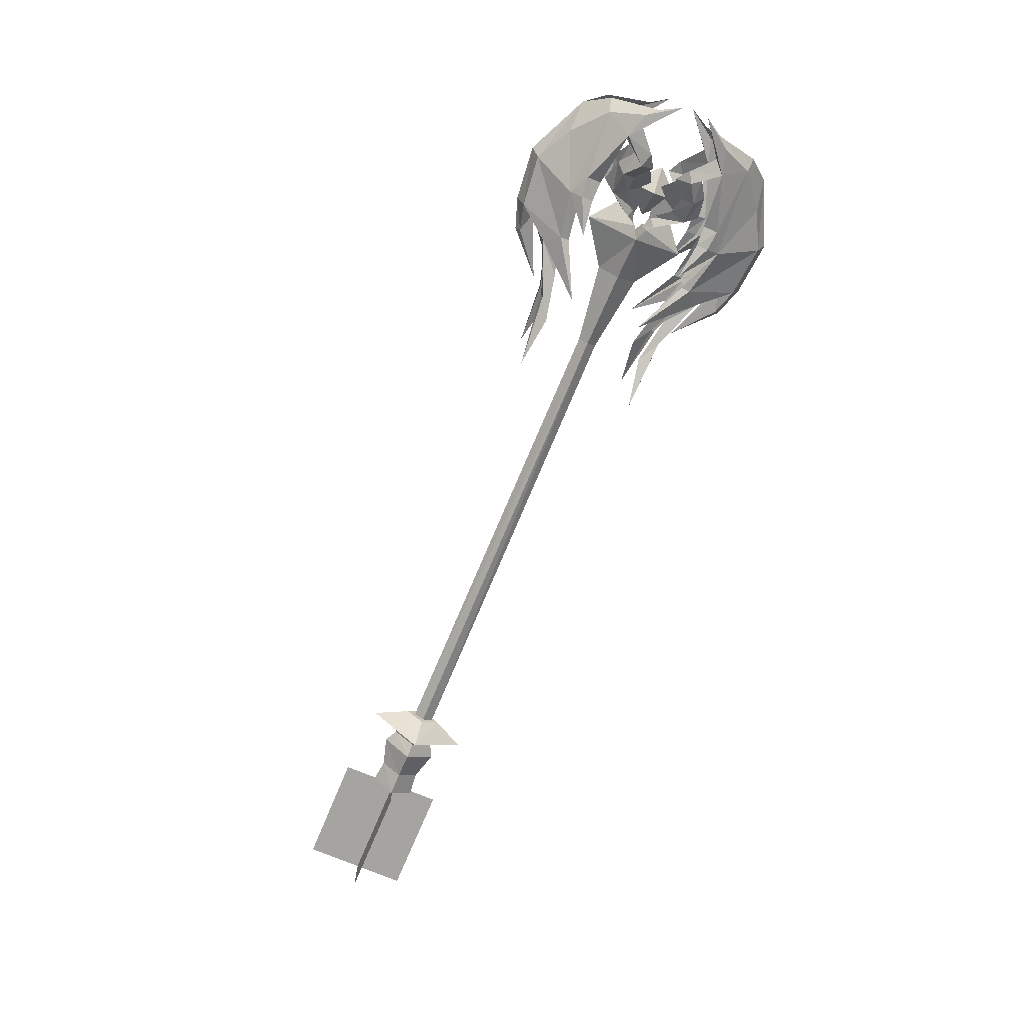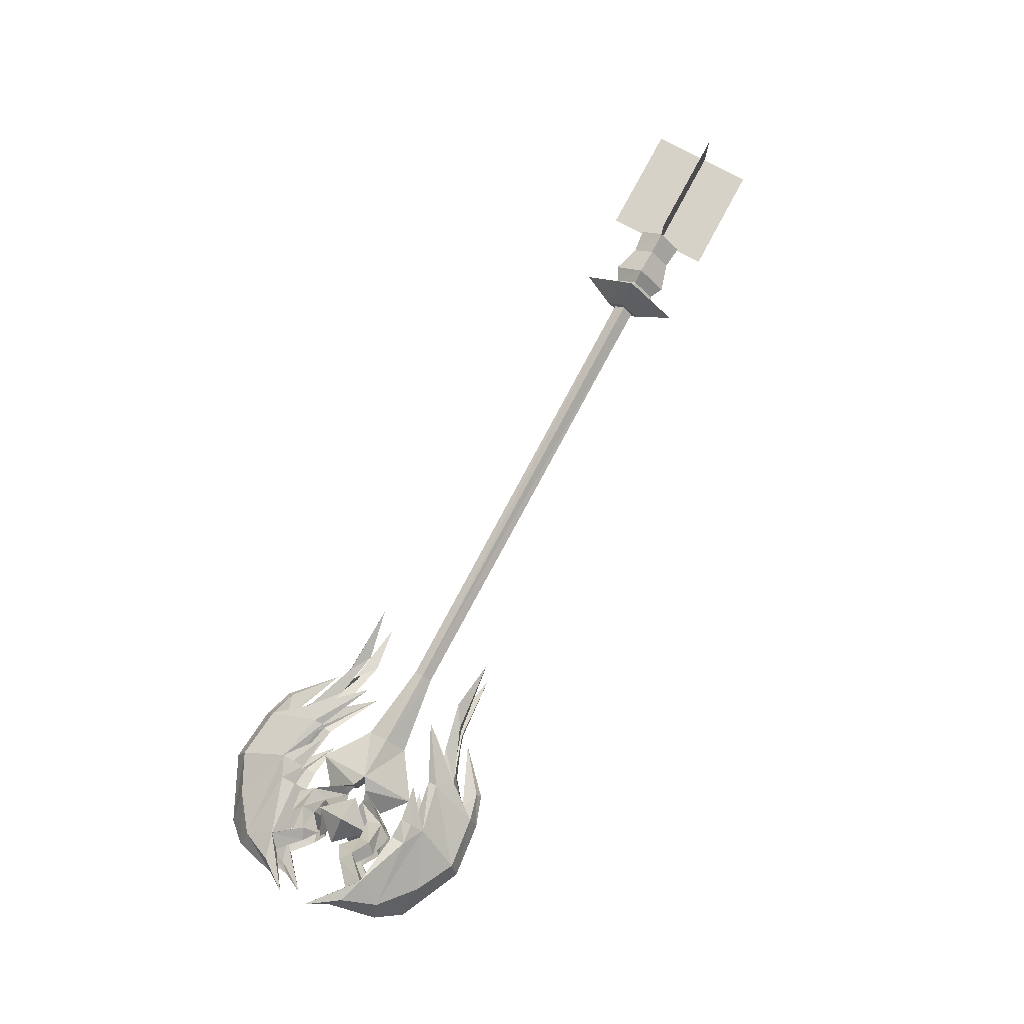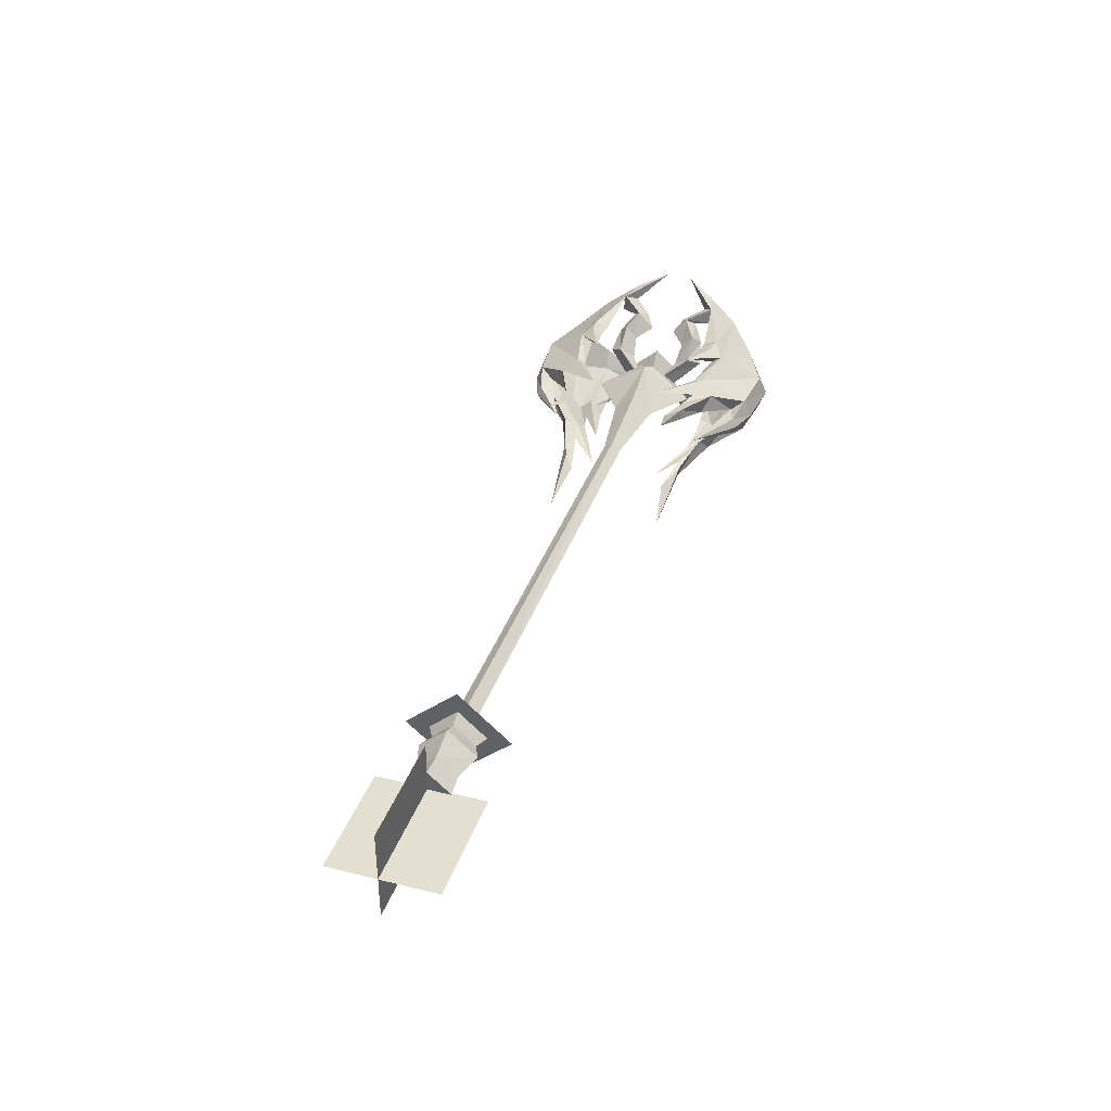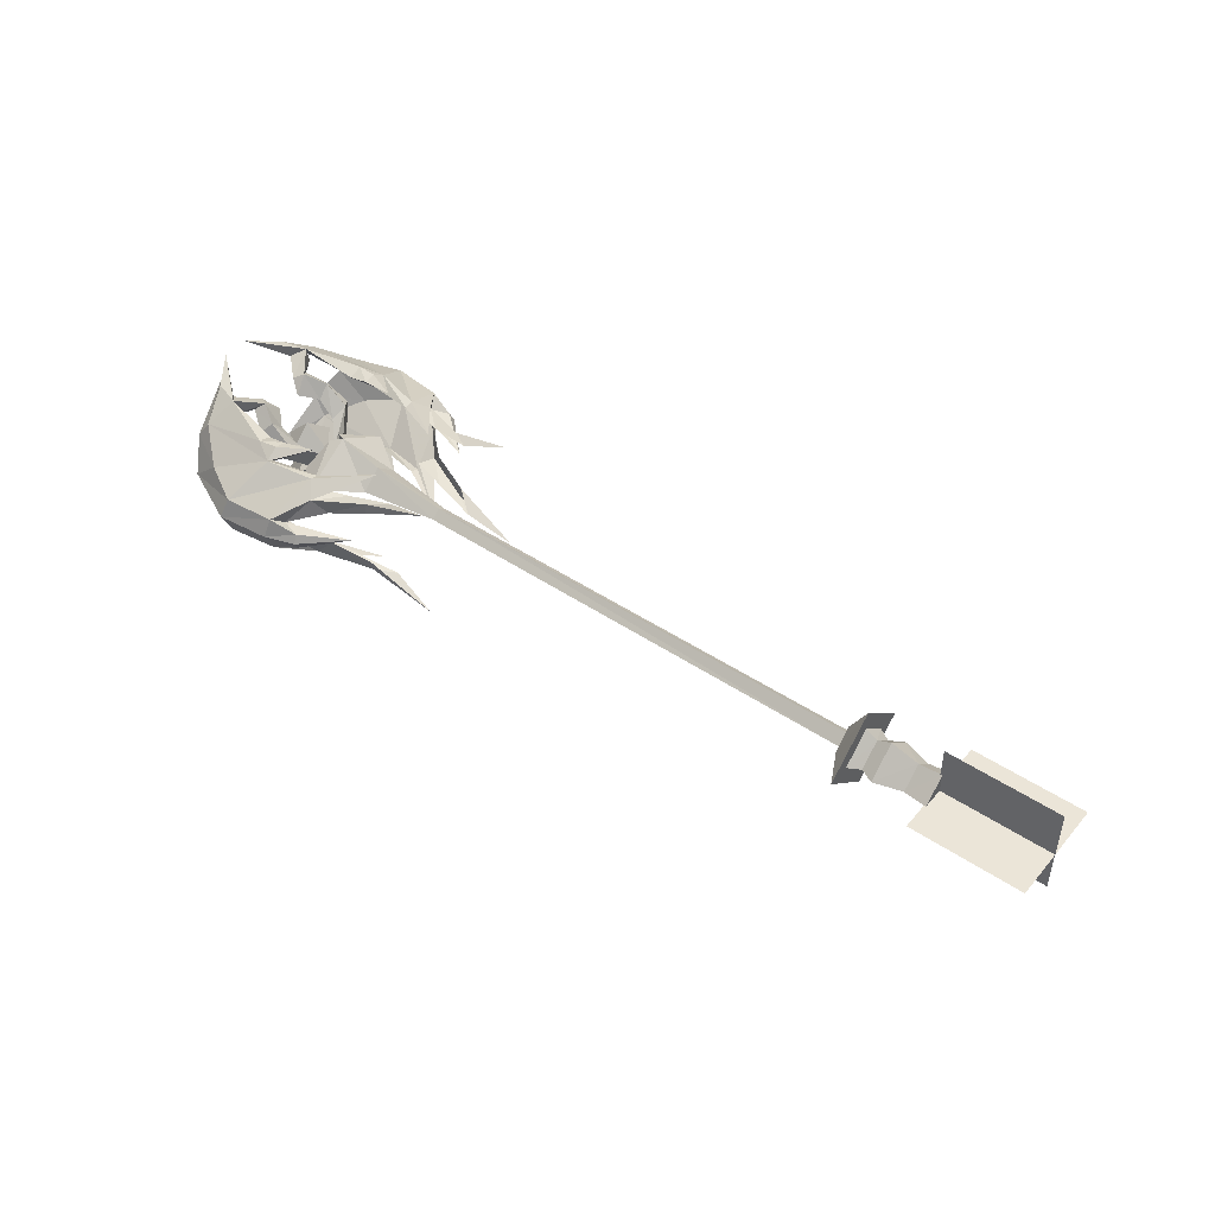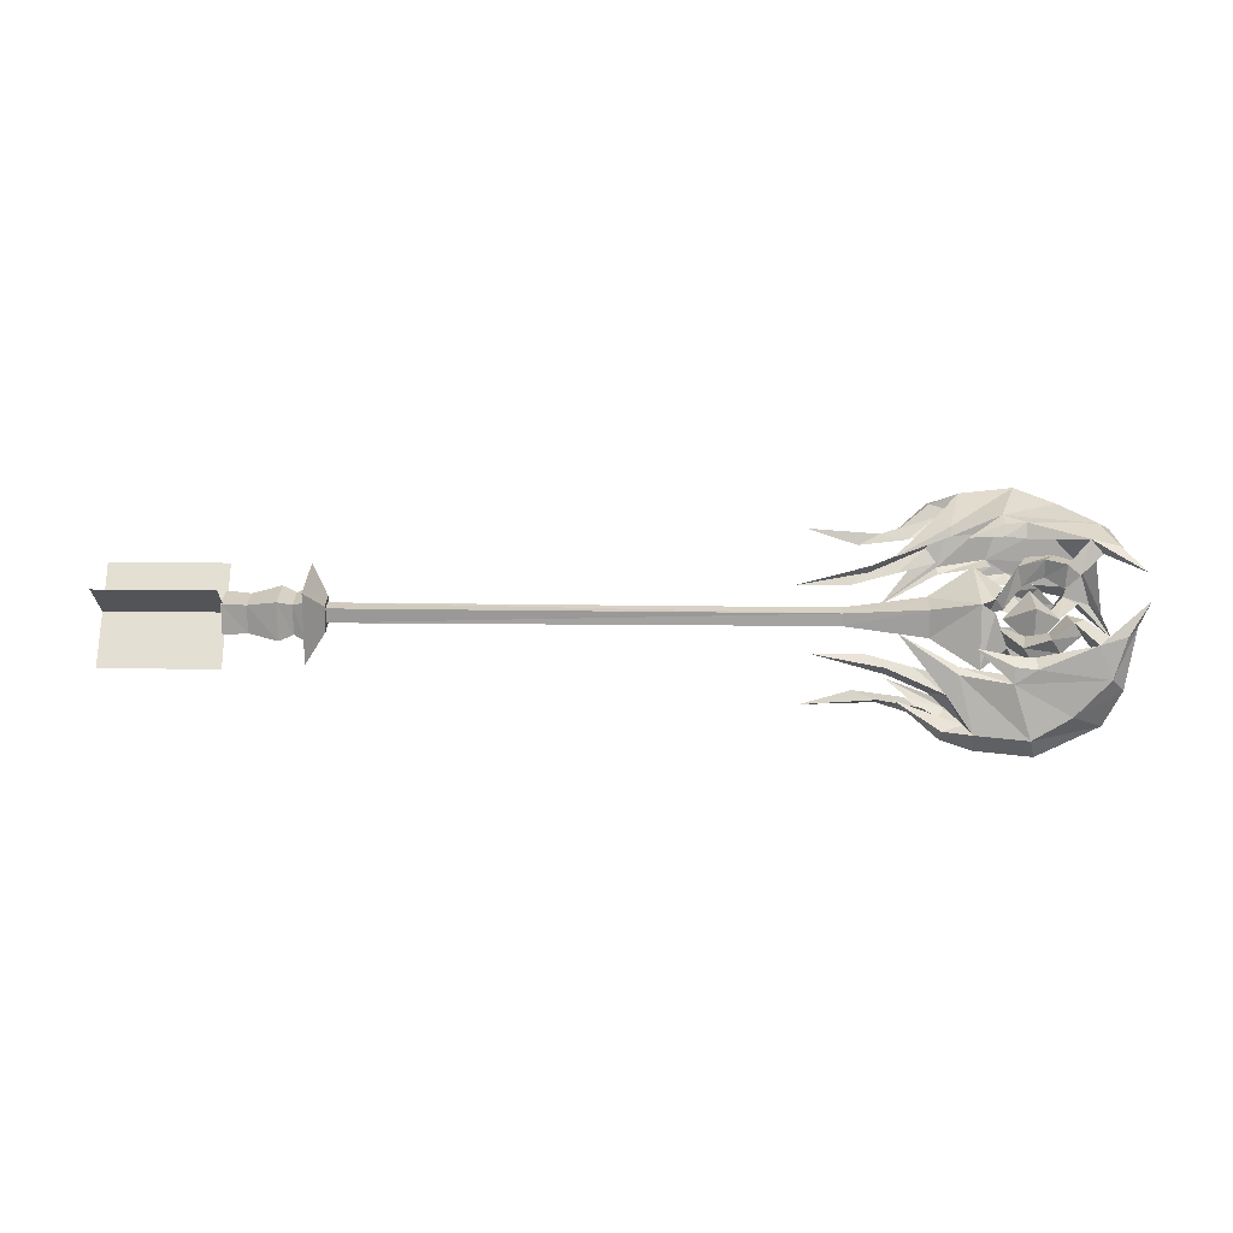
<metadata>
{"format":"obj","ext":"obj","renderer":"f3d","projection":"perspective","resolution":1024,"background":"white","views":[{"elev":-73.4,"azim":67.3,"up":"+Y"},{"elev":77.5,"azim":118.1,"up":"+Y"},{"elev":36.9,"azim":-71.9,"up":"+Y"},{"elev":45.6,"azim":-142.2,"up":"+Y"},{"elev":67.2,"azim":0.5,"up":"+Y"}]}
</metadata>
<code>
g jiushu
v 41.71 -5.281 3.195
v 43.31 -6.218 1.808
v 44.5 -5.647 2.873
v 42.67 -4.212 4.166
v 39.32 -3.382 3.294
v 40.34 -2.544 4.678
v 37.38 -1.536 0.5844
v 38.18 -0.064 1.803
v 38.18 -0.064 1.803
v 36.51 -0.064 0.8741
v 37.38 -1.536 0.5844
v 36.82 -0.064 -0.4221
v 38.21 -0.064 -0.01741
v 38.21 -0.064 -0.01741
v 39.78 -2.313 1.624
v 41.72 -3.883 1.912
v 43.43 -4.65 0.3368
v 44.84 -5.799 1.276
v 45.8 -7.23 4.519
v 47.13 -6.352 3.335
v 50.77 -8.484 0.4354
v 49.56 -7.129 2.522
v 48.52 -7.436 3.7
v 47.23 -5.092 7.223
v 48.62 -3.153 7.542
v 43.64 -3.088 10.3
v 46.92 -0.1715 10.06
v 39.59 -2.271 12.43
v 40.17 -0.1715 13.27
v 34.13 -2.137 11.84
v 34.37 -0.1715 12.69
v 31.3 -1.116 11.1
v 31.16 -0.1715 11.59
v 26.9 -0.1715 7.551
v 33.42 -1.152 10.42
v 31.44 -3.807 8.317
v 29.92 -2.288 7.521
v 25.74 -4.799 6.036
v 25.8 -3.642 6.234
v 18.39 -7.015 5.516
v 23.5 -5.107 4.653
v 28.46 -4.213 5.691
v 32.45 -4.1 6.86
v 26.9 -6.032 2.983
v 32.72 -4.74 5.844
v 32.67 -5.014 6.777
v 37.75 -5.466 7.875
v 38.11 -4.471 6.641
v 34.07 -6.813 4.74
v 37.82 -6.135 5.247
v 37.82 -6.414 6.47
v 39.96 -6.29 6.688
v 39.96 -5.72 5.183
v 45.88 -5.336 4.874
v 25.8 -3.642 6.234
v 23.5 -5.107 4.653
v 18.39 -7.015 5.516
v 40.92 -2.821 -1.028
v 43.75 -0.06135 -1.028
v 40.92 -0.06135 2.026
v 38.1 -0.06135 -1.028
v 39.46 -2.389 2.82
v 37.34 -0.06207 -0.01907
v 41.43 -0.6789 -0.7169
v 43.9 -5.424 1.045
v 41.71 4.938 3.195
v 42.67 3.869 4.166
v 44.5 5.304 2.873
v 43.69 6.088 1.88
v 39.32 3.039 3.294
v 40.34 2.201 4.678
v 37.38 1.193 0.5844
v 37.38 1.193 0.5844
v 39.78 1.97 1.624
v 41.72 3.54 1.912
v 43.43 4.307 0.3368
v 44.84 5.457 1.276
v 45.8 6.887 4.519
v 47.13 6.009 3.335
v 50.77 8.142 0.4354
v 48.52 7.093 3.7
v 49.56 6.786 2.522
v 47.23 4.75 7.223
v 48.62 2.81 7.542
v 43.64 2.745 10.3
v 39.59 1.928 12.43
v 34.13 1.794 11.84
v 31.3 0.7728 11.1
v 33.42 0.8095 10.42
v 31.44 3.464 8.317
v 29.92 1.945 7.521
v 25.74 4.456 6.036
v 25.8 3.299 6.234
v 18.39 6.672 5.516
v 23.5 4.764 4.653
v 28.46 3.87 5.691
v 32.45 3.757 6.86
v 26.9 5.689 2.983
v 32.67 4.671 6.777
v 32.72 4.397 5.844
v 37.75 5.123 7.875
v 38.11 4.128 6.641
v 34.07 6.47 4.74
v 37.82 6.071 6.47
v 37.82 5.792 5.247
v 39.96 5.947 6.688
v 39.96 5.377 5.183
v 45.88 4.993 4.874
v 39.96 5.377 5.183
v 38.11 4.128 6.641
v 37.82 5.792 5.247
v 34.07 6.47 4.74
v 41.71 -5.281 -5.251
v 42.67 -4.212 -6.222
v 44.5 -5.647 -4.929
v 43.69 -6.431 -3.936
v 39.32 -3.382 -5.35
v 40.34 -2.544 -6.735
v 37.38 -1.536 -2.641
v 38.18 -0.064 -3.859
v 38.18 -0.064 -3.859
v 37.38 -1.536 -2.641
v 36.51 -0.064 -2.931
v 36.82 -0.064 -1.634
v 38.21 -0.064 -2.039
v 39.78 -2.313 -3.68
v 38.21 -0.064 -2.039
v 41.72 -3.883 -3.969
v 43.43 -4.65 -2.393
v 44.84 -5.799 -3.332
v 45.8 -7.23 -6.576
v 47.13 -6.352 -5.392
v 50.77 -8.484 -2.492
v 48.52 -7.436 -5.757
v 49.56 -7.129 -4.579
v 47.23 -5.092 -9.28
v 48.62 -3.153 -9.598
v 43.64 -3.088 -12.35
v 46.92 -0.1715 -12.12
v 39.59 -2.271 -14.48
v 40.17 -0.1715 -15.33
v 34.13 -2.137 -13.89
v 34.37 -0.1715 -14.75
v 31.3 -1.116 -13.15
v 31.16 -0.1715 -13.64
v 26.9 -0.1714 -9.608
v 33.42 -1.152 -12.48
v 31.44 -3.807 -10.37
v 29.92 -2.288 -9.578
v 25.74 -4.799 -8.093
v 25.8 -3.642 -8.29
v 18.39 -7.015 -7.572
v 23.5 -5.107 -6.71
v 28.46 -4.213 -7.747
v 32.45 -4.1 -8.916
v 26.9 -6.032 -5.039
v 32.67 -5.014 -8.833
v 32.72 -4.74 -7.901
v 37.75 -5.466 -9.931
v 38.11 -4.471 -8.698
v 34.07 -6.813 -6.797
v 37.82 -6.414 -8.526
v 37.82 -6.135 -7.304
v 39.96 -6.29 -8.745
v 39.96 -5.72 -7.24
v 45.88 -5.336 -6.93
v 40.92 -0.06135 -4.083
v 39.46 -2.389 -4.876
v 43.9 -5.424 -3.102
v 41.43 -0.6789 -1.34
v 37.34 -0.06207 -2.037
v 41.71 4.938 -5.251
v 43.57 6.107 -4.211
v 44.5 5.304 -4.929
v 42.67 3.869 -6.222
v 39.32 3.039 -5.35
v 40.34 2.201 -6.735
v 37.38 1.193 -2.641
v 37.38 1.193 -2.641
v 39.78 1.97 -3.68
v 41.72 3.54 -3.969
v 43.43 4.307 -2.393
v 44.84 5.457 -3.332
v 45.8 6.887 -6.576
v 47.13 6.009 -5.392
v 50.77 8.142 -2.492
v 49.56 6.786 -4.579
v 48.52 7.093 -5.757
v 47.23 4.75 -9.28
v 48.62 2.81 -9.598
v 43.64 2.745 -12.35
v 39.59 1.928 -14.48
v 34.13 1.794 -13.89
v 31.3 0.7728 -13.15
v 33.42 0.8095 -12.48
v 31.44 3.464 -10.37
v 29.92 1.945 -9.578
v 25.74 4.456 -8.093
v 25.8 3.299 -8.29
v 18.39 6.672 -7.572
v 23.5 4.764 -6.71
v 28.46 3.87 -7.747
v 32.45 3.757 -8.916
v 26.9 5.689 -5.039
v 32.72 4.397 -7.901
v 32.67 4.671 -8.833
v 37.75 5.123 -9.931
v 38.11 4.128 -8.698
v 34.07 6.47 -6.797
v 37.82 5.792 -7.304
v 37.82 6.071 -8.526
v 39.96 5.947 -8.745
v 39.96 5.377 -7.24
v 45.88 4.993 -6.93
v -28.6 -0.05573 -0.04393
v -28.6 -0.7806 -1.144
v 22.21 -1.018 -1.144
v 22.21 -0.06255 -0.1369
v 36.87 2.807 -0.4444
v 38.34 -0.06255 2.095
v 36.87 -3.052 -0.4444
v 22.21 -0.06255 -0.1369
v 22.21 -1.018 -1.144
v 30.71 -2.092 -1.144
v 30.71 -0.06255 1.071
v 35.52 -3.612 -1.144
v 35.52 -0.1226 4.413
v 35.52 -3.612 -1.144
v 35.52 3.367 -1.144
v 36.87 2.807 -0.4444
v 36.87 -3.052 -0.4444
v 38.34 -0.06255 2.095
v 22.21 0.7726 -1.144
v -28.6 0.9941 -1.144
v 30.71 1.847 -1.144
v 22.21 0.7726 -1.144
v 35.52 3.367 -1.144
v 36.87 2.807 -0.4444
v -28.6 -0.05573 -2.243
v 22.21 -0.06255 -2.15
v 36.87 2.807 -1.843
v 36.87 -3.052 -1.843
v 38.34 -0.06255 -4.382
v 22.21 -0.06255 -2.15
v 30.71 -0.06255 -3.358
v 35.52 -0.1226 -6.7
v 36.87 -3.052 -1.843
v 36.87 2.807 -1.843
v 38.34 -0.06255 -4.382
v 36.87 2.807 -1.843
v -30.4 -4.87 -1.022
v -30.4 -0.05769 -6.545
v -28.59 -0.05769 -2.972
v -28.59 -1.693 -1.022
v -30.4 -0.06162 -1.02
v -31.7 -1.981 -1.022
v -31.7 -0.05769 -3.296
v -30.4 -0.05769 -4.029
v -30.4 -2.632 -1.022
v -33.18 -2.645 -1.022
v -33.18 -0.05769 -4.042
v -36.21 -1.862 -1.022
v -36.21 -0.05769 -3.163
v -38.72 -2.104 -1.022
v -38.72 -0.05769 -3.434
v -30.4 4.952 -1.022
v -28.59 1.774 -1.022
v -31.7 2.062 -1.022
v -30.4 2.714 -1.022
v -30.4 -0.05769 -4.029
v -33.18 2.726 -1.022
v -36.21 1.944 -1.022
v -38.72 2.185 -1.022
v -28.59 1.774 -1.022
v -28.59 -0.05769 0.9271
v -28.59 -1.693 -1.022
v -28.59 -0.05769 -2.972
v -28.59 -0.05769 0.9271
v -30.4 0.04085 4.501
v -30.4 -2.632 -1.022
v -30.4 0.04085 1.984
v -31.7 -0.05769 1.251
v -33.18 0.04085 1.997
v -36.21 -0.05769 1.118
v -38.72 0.04085 1.389
v -38.72 -2.104 -1.022
v -38.72 0.04085 1.389
v -38.72 2.185 -1.022
v -38.72 -0.05769 -3.434
v -50.77 5.426 -1.067
v -50.77 -4.733 -1.067
v -38.5 -4.733 -1.067
v -38.5 5.426 -1.067
v -50.77 0.04085 4.99
v -50.77 -0.05769 -6.435
v -38.5 -0.05769 -6.435
v -38.5 0.04085 4.99
v 40.92 2.656 -1.028
f 1 2 3
f 3 4 1
f 5 1 4
f 4 6 5
f 7 5 6
f 6 8 7
f 9 10 11
f 10 12 11
f 12 13 11
f 5 7 14
f 14 15 5
f 1 5 15
f 15 16 1
f 2 1 16
f 16 17 2
f 17 18 2
f 19 2 18
f 18 20 19
f 20 21 19
f 21 22 23
f 24 23 22
f 22 25 24
f 26 24 25
f 25 27 26
f 28 26 27
f 27 29 28
f 30 28 29
f 29 31 30
f 32 30 31
f 31 33 32
f 33 34 32
f 35 30 32
f 36 30 35
f 35 37 36
f 38 36 37
f 37 39 38
f 39 40 38
f 40 41 38
f 41 42 38
f 36 38 42
f 42 43 36
f 43 44 36
f 44 45 46
f 47 46 45
f 45 48 47
f 48 49 47
f 49 50 51
f 52 51 50
f 50 53 52
f 2 19 54
f 54 3 2
f 55 56 57
f 52 19 24
f 24 47 52
f 47 51 52
f 19 21 23
f 36 44 46
f 47 24 26
f 19 23 24
f 46 47 28
f 46 28 30
f 36 46 30
f 47 49 51
f 47 26 28
f 58 59 60
f 58 60 61
f 62 63 64
f 64 65 62
f 66 67 68
f 68 69 66
f 70 71 67
f 67 66 70
f 72 8 71
f 71 70 72
f 9 73 10
f 10 73 12
f 12 73 13
f 70 74 14
f 14 72 70
f 66 75 74
f 74 70 66
f 69 76 75
f 75 66 69
f 76 69 77
f 78 79 77
f 77 69 78
f 79 78 80
f 80 81 82
f 83 84 82
f 82 81 83
f 85 27 84
f 84 83 85
f 86 29 27
f 27 85 86
f 87 31 29
f 29 86 87
f 88 33 31
f 31 87 88
f 33 88 34
f 88 87 89
f 90 91 89
f 89 87 90
f 92 93 91
f 91 90 92
f 93 92 94
f 94 92 95
f 95 92 96
f 90 97 96
f 96 92 90
f 97 90 98
f 98 99 100
f 101 102 100
f 100 99 101
f 102 101 103
f 103 104 105
f 106 107 105
f 105 104 106
f 107 106 78
f 69 68 108
f 108 78 69
f 106 101 83
f 83 78 106
f 101 106 104
f 109 110 111
f 78 81 80
f 90 99 98
f 101 85 83
f 78 83 81
f 86 101 99
f 87 86 99
f 90 87 99
f 111 110 112
f 101 104 103
f 101 86 85
f 113 114 115
f 115 116 113
f 117 118 114
f 114 113 117
f 119 120 118
f 118 117 119
f 121 122 123
f 123 122 124
f 124 122 125
f 117 126 127
f 127 119 117
f 113 128 126
f 126 117 113
f 116 129 128
f 128 113 116
f 129 116 130
f 131 132 130
f 130 116 131
f 132 131 133
f 133 134 135
f 136 137 135
f 135 134 136
f 138 139 137
f 137 136 138
f 140 141 139
f 139 138 140
f 142 143 141
f 141 140 142
f 144 145 143
f 143 142 144
f 145 144 146
f 146 144 147
f 148 149 147
f 147 142 148
f 150 151 149
f 149 148 150
f 151 150 152
f 152 150 153
f 153 150 154
f 148 155 154
f 154 150 148
f 155 148 156
f 156 157 158
f 159 160 158
f 158 157 159
f 160 159 161
f 161 162 163
f 164 165 163
f 163 162 164
f 165 164 131
f 116 115 166
f 166 131 116
f 164 159 136
f 136 131 164
f 159 164 162
f 131 134 133
f 148 157 156
f 159 138 136
f 131 136 134
f 140 159 157
f 142 140 157
f 148 142 157
f 159 162 161
f 159 140 138
f 58 167 59
f 58 61 167
f 168 169 170
f 170 171 168
f 172 173 174
f 174 175 172
f 176 172 175
f 175 177 176
f 178 176 177
f 177 120 178
f 121 123 179
f 123 124 179
f 124 125 179
f 176 178 127
f 127 180 176
f 172 176 180
f 180 181 172
f 173 172 181
f 181 182 173
f 182 183 173
f 184 173 183
f 183 185 184
f 185 186 184
f 186 187 188
f 189 188 187
f 187 190 189
f 191 189 190
f 190 139 191
f 192 191 139
f 139 141 192
f 193 192 141
f 141 143 193
f 194 193 143
f 143 145 194
f 145 146 194
f 195 193 194
f 196 193 195
f 195 197 196
f 198 196 197
f 197 199 198
f 199 200 198
f 200 201 198
f 201 202 198
f 196 198 202
f 202 203 196
f 203 204 196
f 204 205 206
f 207 206 205
f 205 208 207
f 208 209 207
f 209 210 211
f 212 211 210
f 210 213 212
f 173 184 214
f 214 174 173
f 212 184 189
f 189 207 212
f 207 211 212
f 184 186 188
f 196 204 206
f 207 189 191
f 184 188 189
f 206 207 192
f 206 192 193
f 196 206 193
f 207 209 211
f 207 191 192
f 215 216 217
f 217 218 215
f 219 220 221
f 222 223 224
f 224 225 222
f 225 224 226
f 226 227 225
f 228 229 230
f 230 231 228
f 227 226 221
f 221 232 227
f 215 218 233
f 233 234 215
f 222 225 235
f 235 236 222
f 225 227 237
f 237 235 225
f 227 232 238
f 238 237 227
f 239 240 217
f 217 216 239
f 241 242 243
f 244 245 224
f 224 223 244
f 245 246 226
f 226 224 245
f 228 247 248
f 248 229 228
f 246 249 242
f 242 226 246
f 239 234 233
f 233 240 239
f 244 236 235
f 235 245 244
f 245 235 237
f 237 246 245
f 246 237 250
f 250 249 246
f 251 252 253
f 253 254 251
f 252 251 255
f 256 257 258
f 258 259 256
f 260 261 257
f 257 256 260
f 262 263 261
f 261 260 262
f 264 265 263
f 263 262 264
f 266 267 253
f 253 252 266
f 252 255 266
f 268 269 270
f 270 257 268
f 271 268 257
f 257 261 271
f 272 271 261
f 261 263 272
f 273 272 263
f 263 265 273
f 274 275 276
f 276 277 274
f 251 254 278
f 278 279 251
f 279 255 251
f 256 280 281
f 281 282 256
f 260 256 282
f 282 283 260
f 262 260 283
f 283 284 262
f 264 262 284
f 284 285 264
f 286 287 288
f 288 289 286
f 290 291 292
f 292 293 290
f 294 295 296
f 296 297 294
f 266 279 278
f 278 267 266
f 279 266 255
f 268 282 281
f 281 269 268
f 271 283 282
f 282 268 271
f 272 284 283
f 283 271 272
f 273 285 284
f 284 272 273
f 184 212 213
f 19 52 53
f 131 166 165
f 298 60 59
f 298 61 60
f 298 59 167
f 298 167 61
f 32 34 35
f 89 34 88
f 144 142 147
f 194 146 195

</code>
